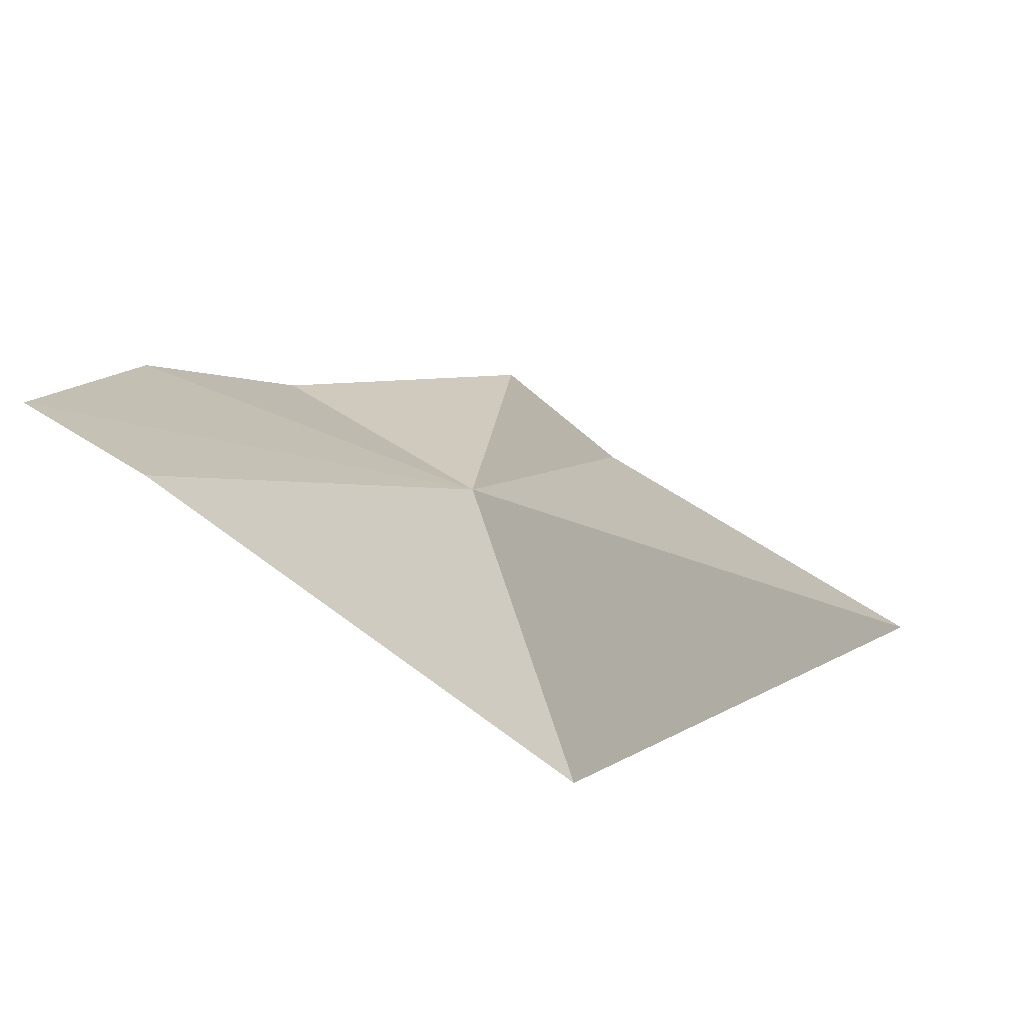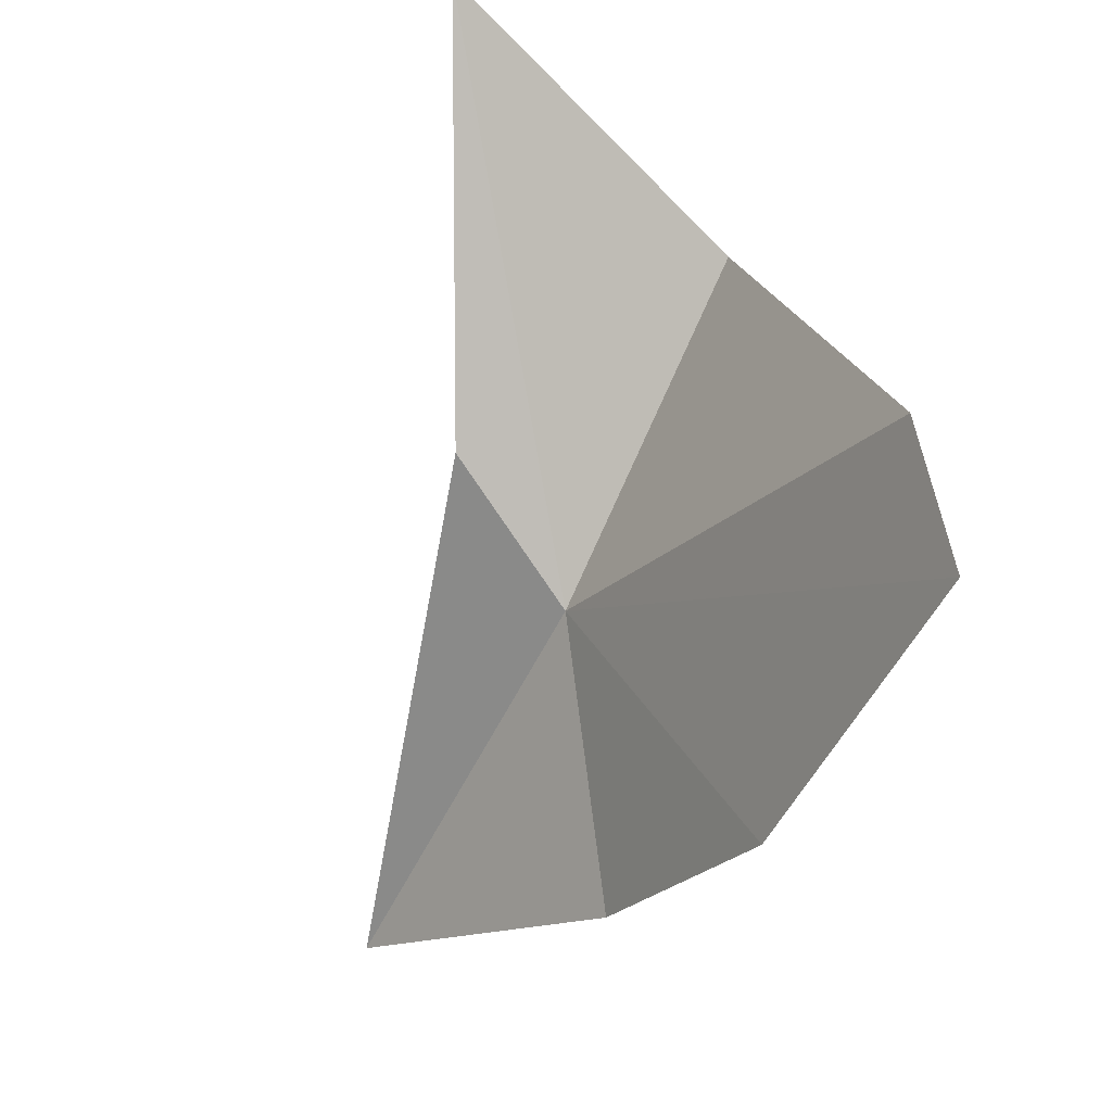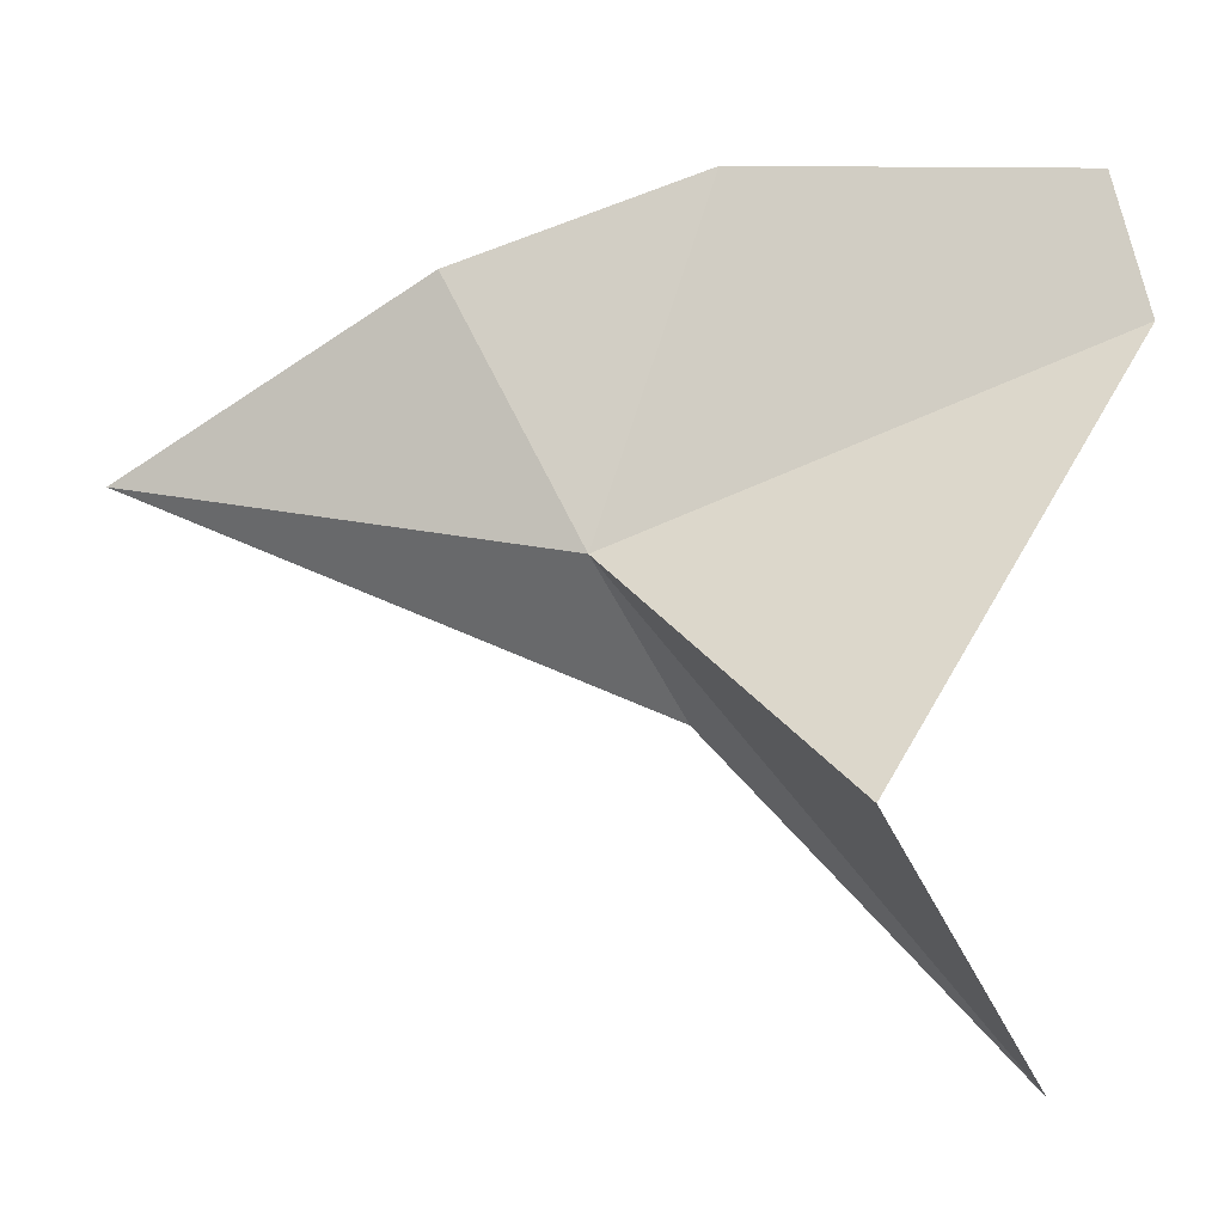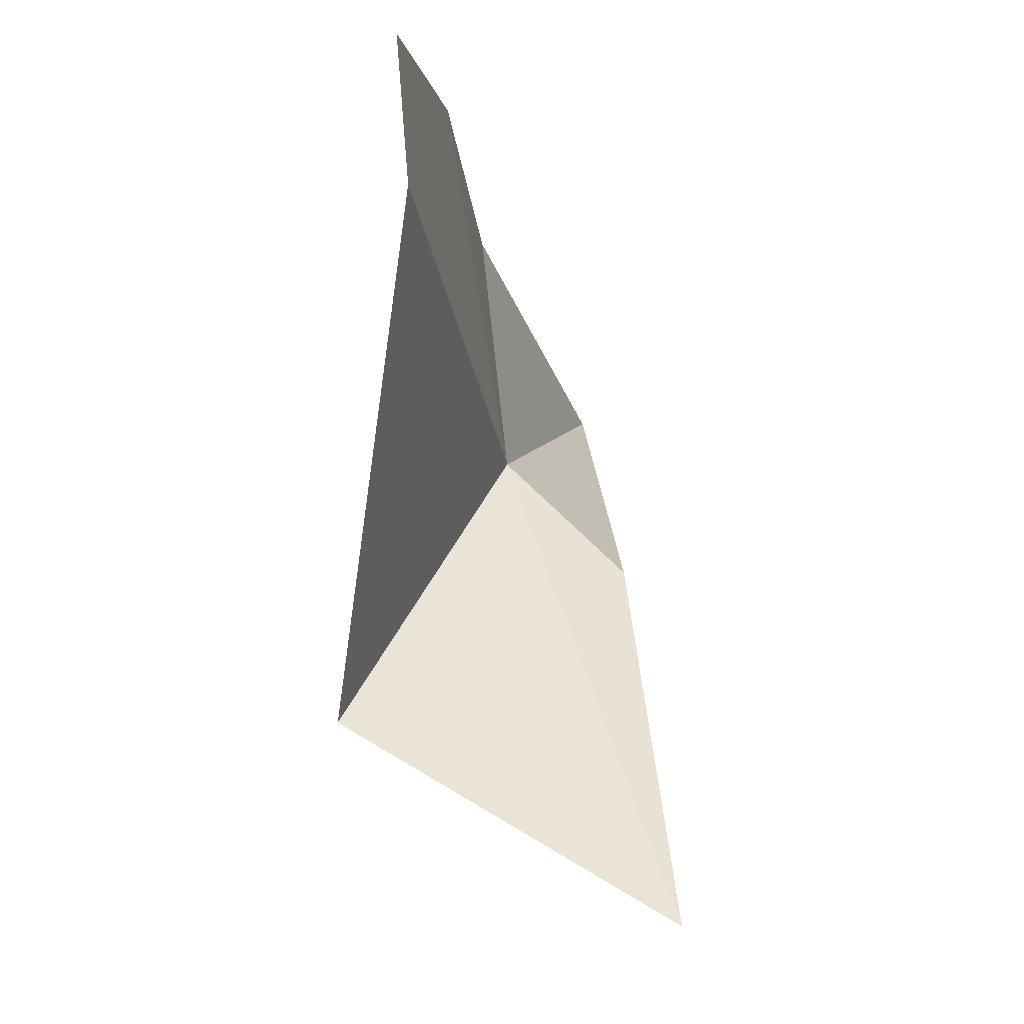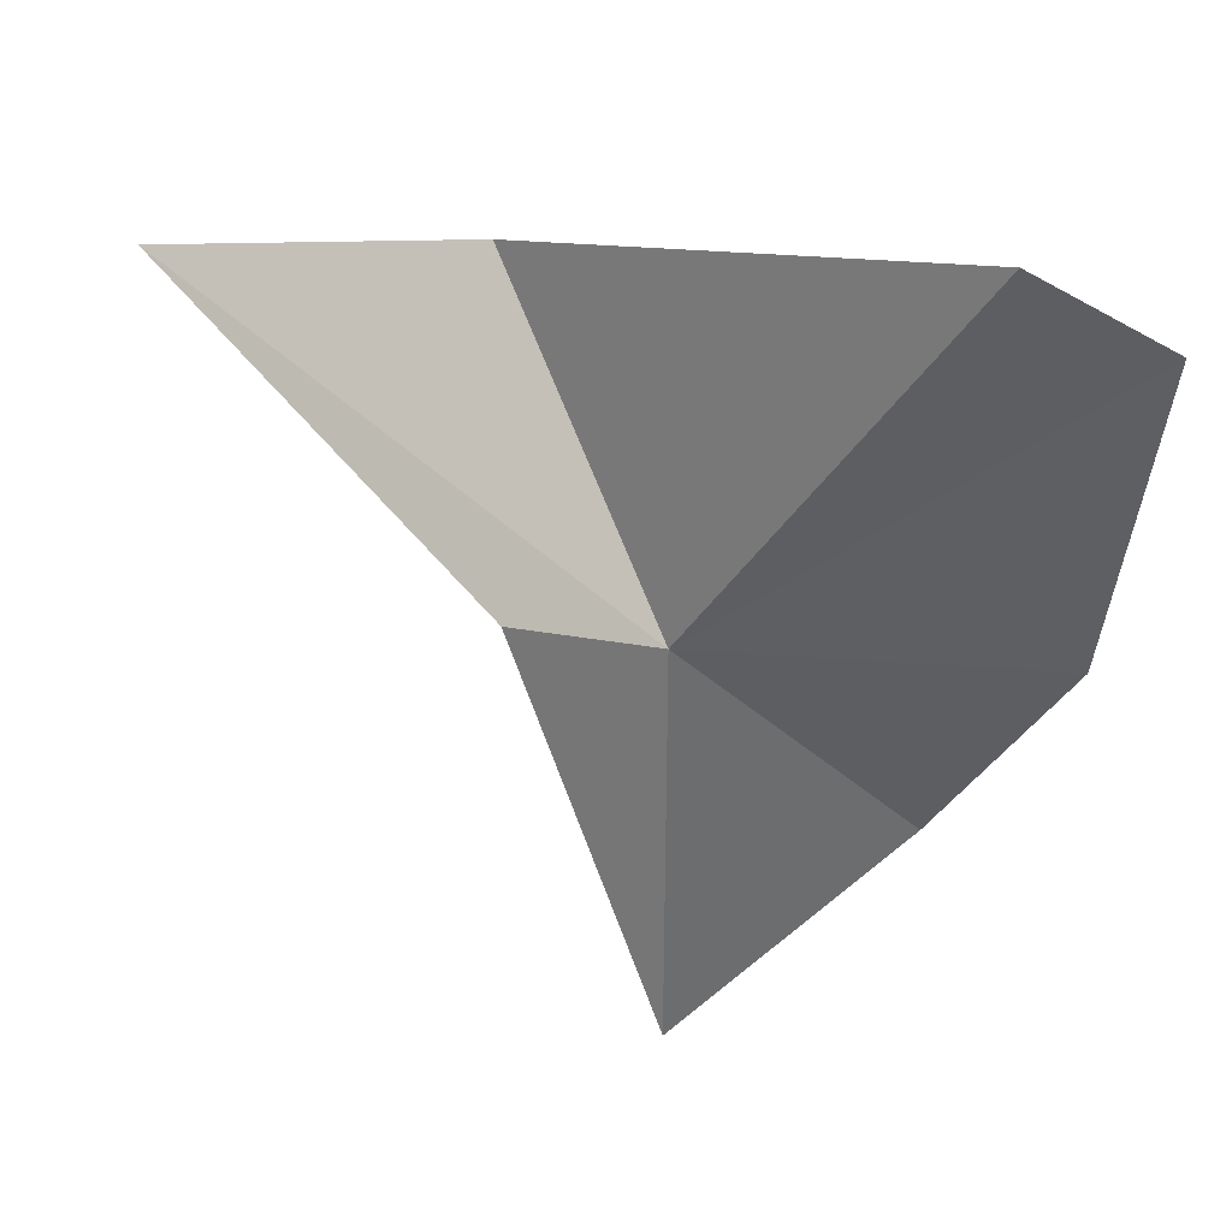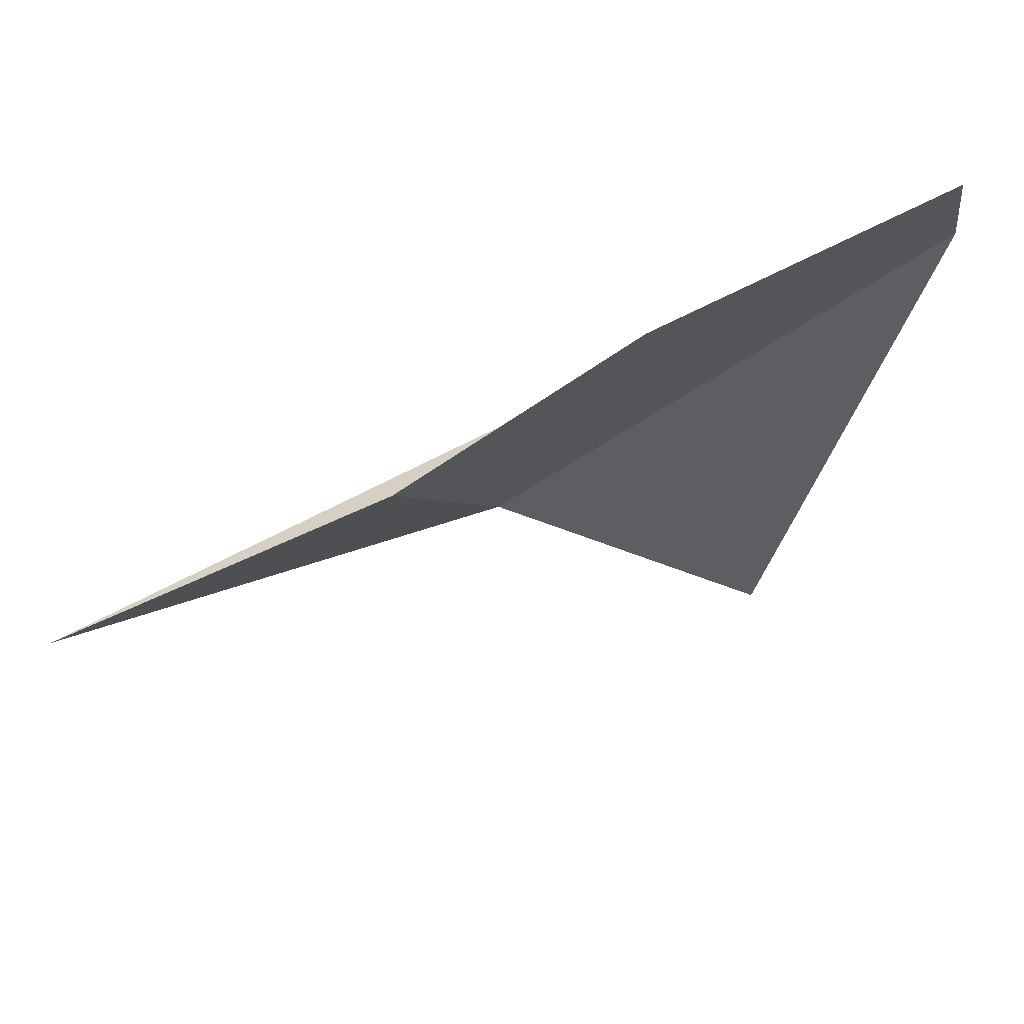
<metadata>
{"format":"obj","ext":"obj","renderer":"f3d","projection":"perspective","resolution":1024,"background":"white","views":[{"elev":75.1,"azim":-56.5,"up":"+Z"},{"elev":52.7,"azim":167.5,"up":"+Z"},{"elev":-19.9,"azim":-107.5,"up":"+Y"},{"elev":-6.2,"azim":-19.8,"up":"+Y"},{"elev":69.1,"azim":114.5,"up":"+Z"},{"elev":67.4,"azim":-145.2,"up":"+Y"}]}
</metadata>
<code>
v -15.31 -8.793 21.57
v -19.2 -13.47 24.43
v -15.13 -16.5 28.73
v -19.48 -5.799 28.99
v -11.2 -6.929 14.87
v -14.98 -4.259 19.25
v -16.96 -2.871 23.14
v -19.48 -3.369 28.39
v -13.91 -10.86 23.64
f 1 3 2
f 1 2 4
f 1 6 5
f 1 8 7
f 1 7 6
f 1 5 9
f 1 9 3
f 1 4 8

</code>
